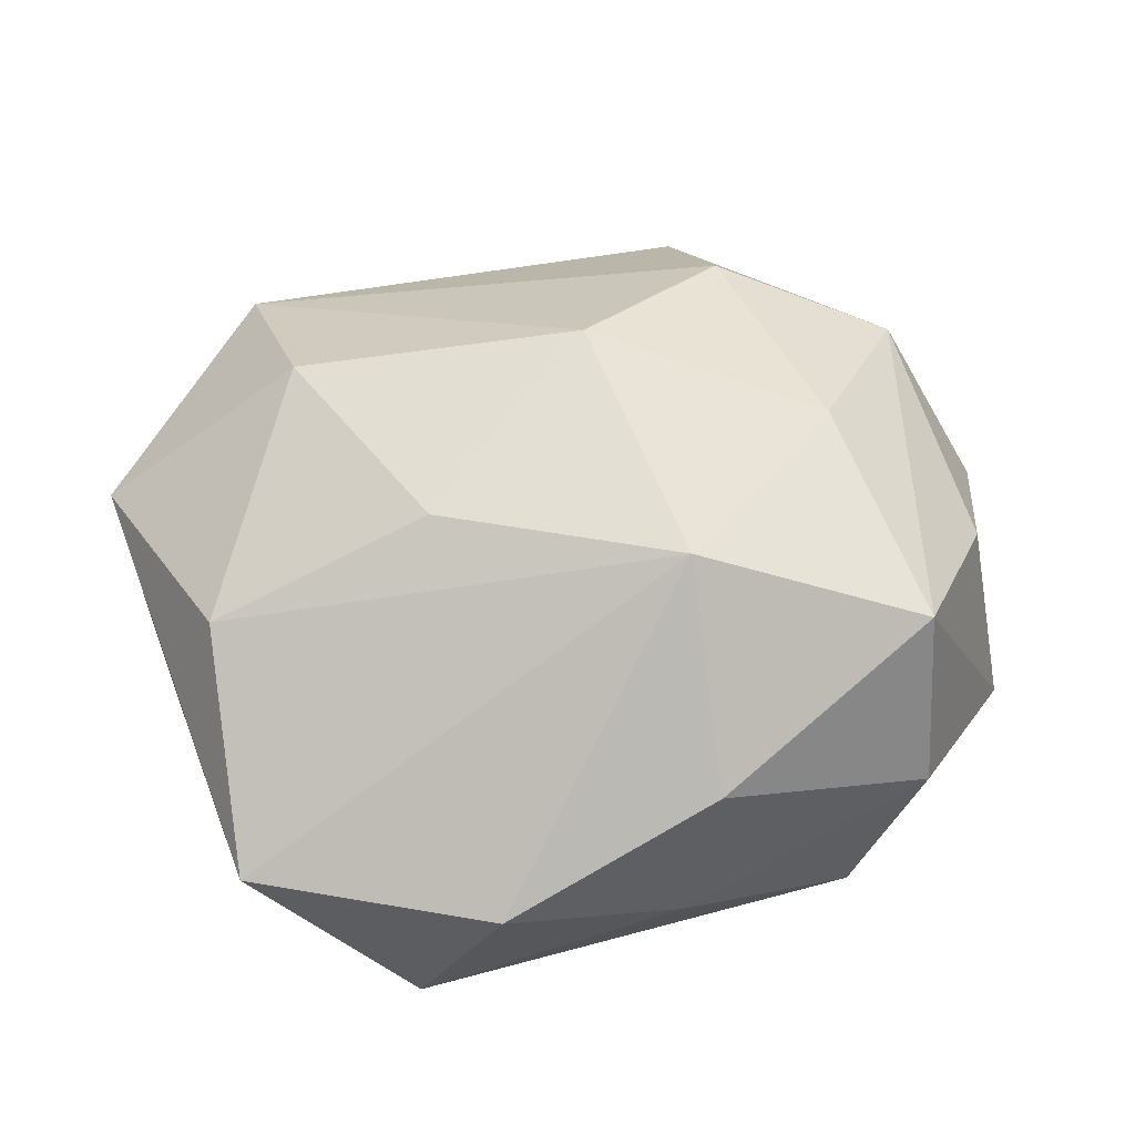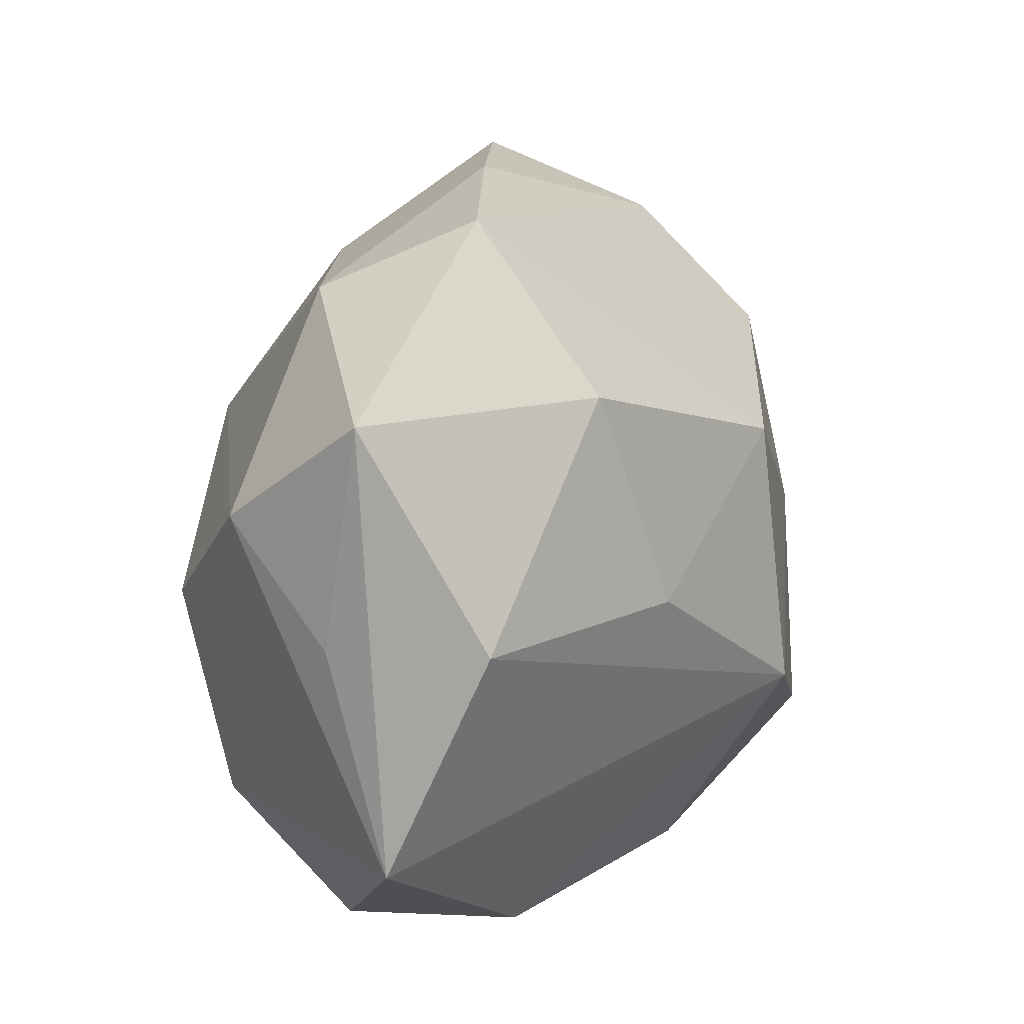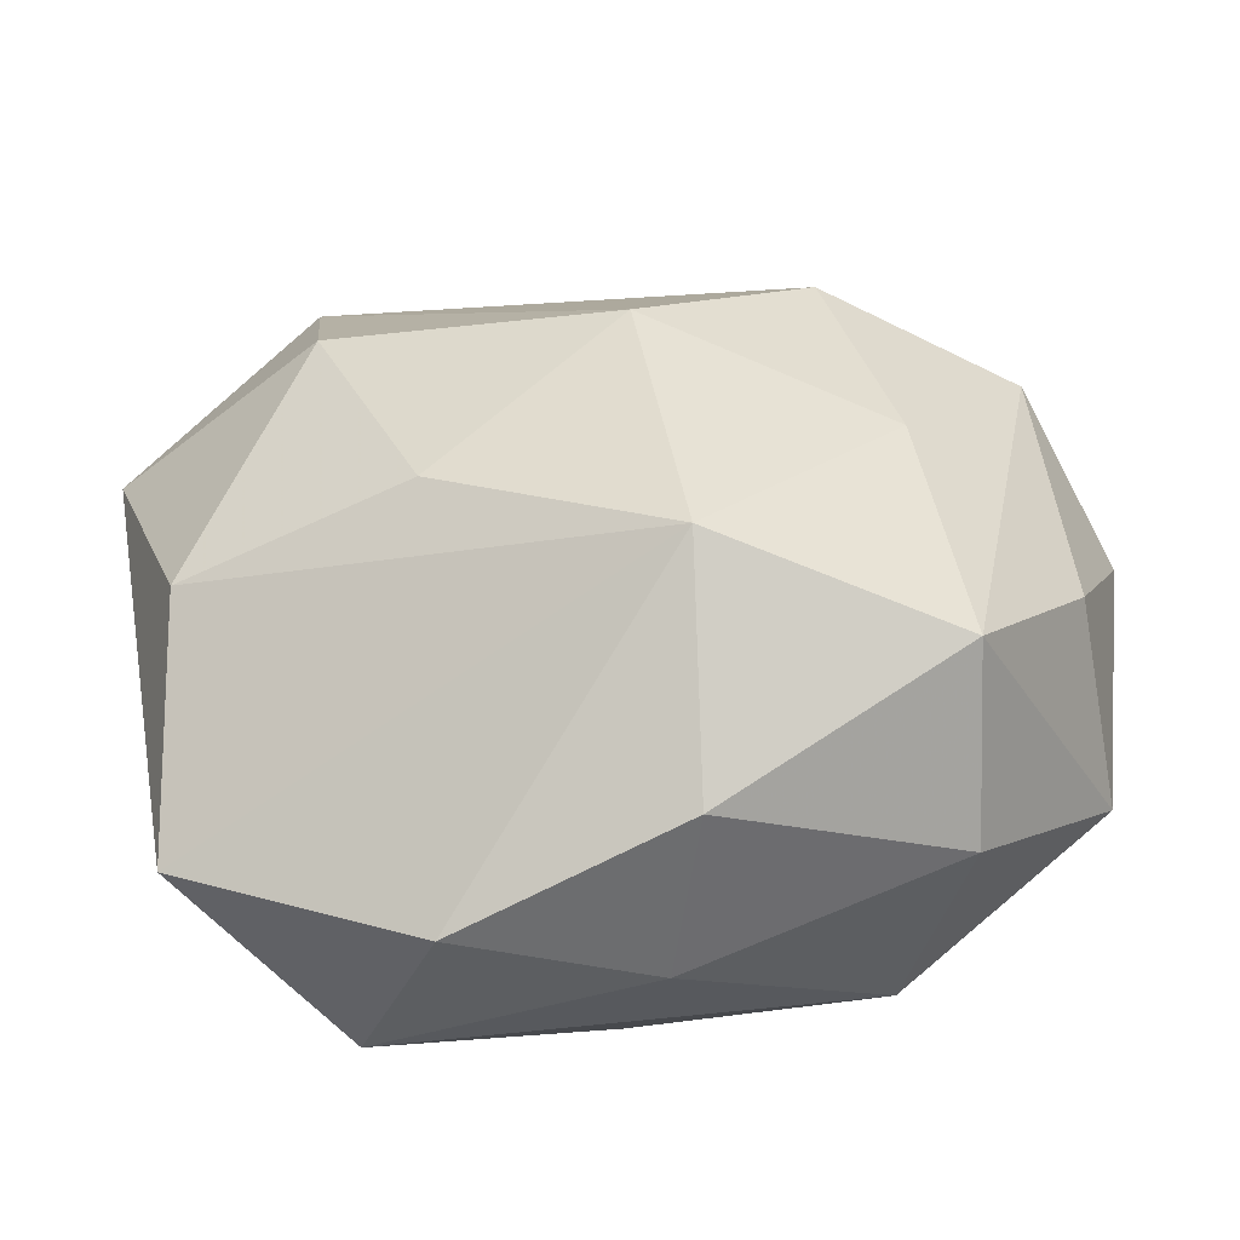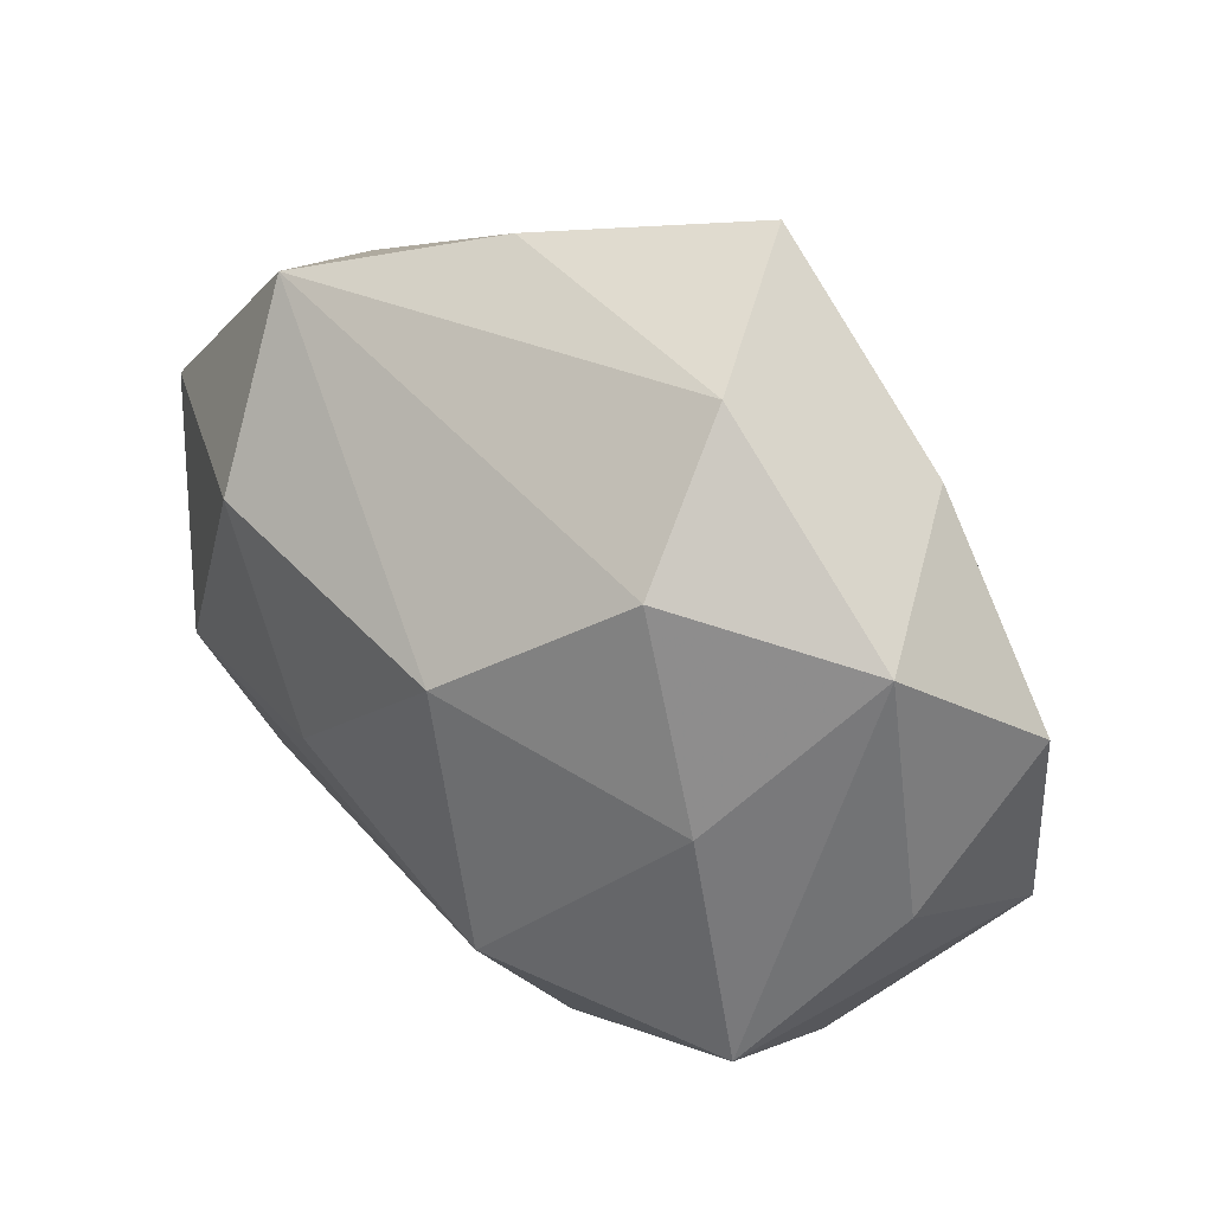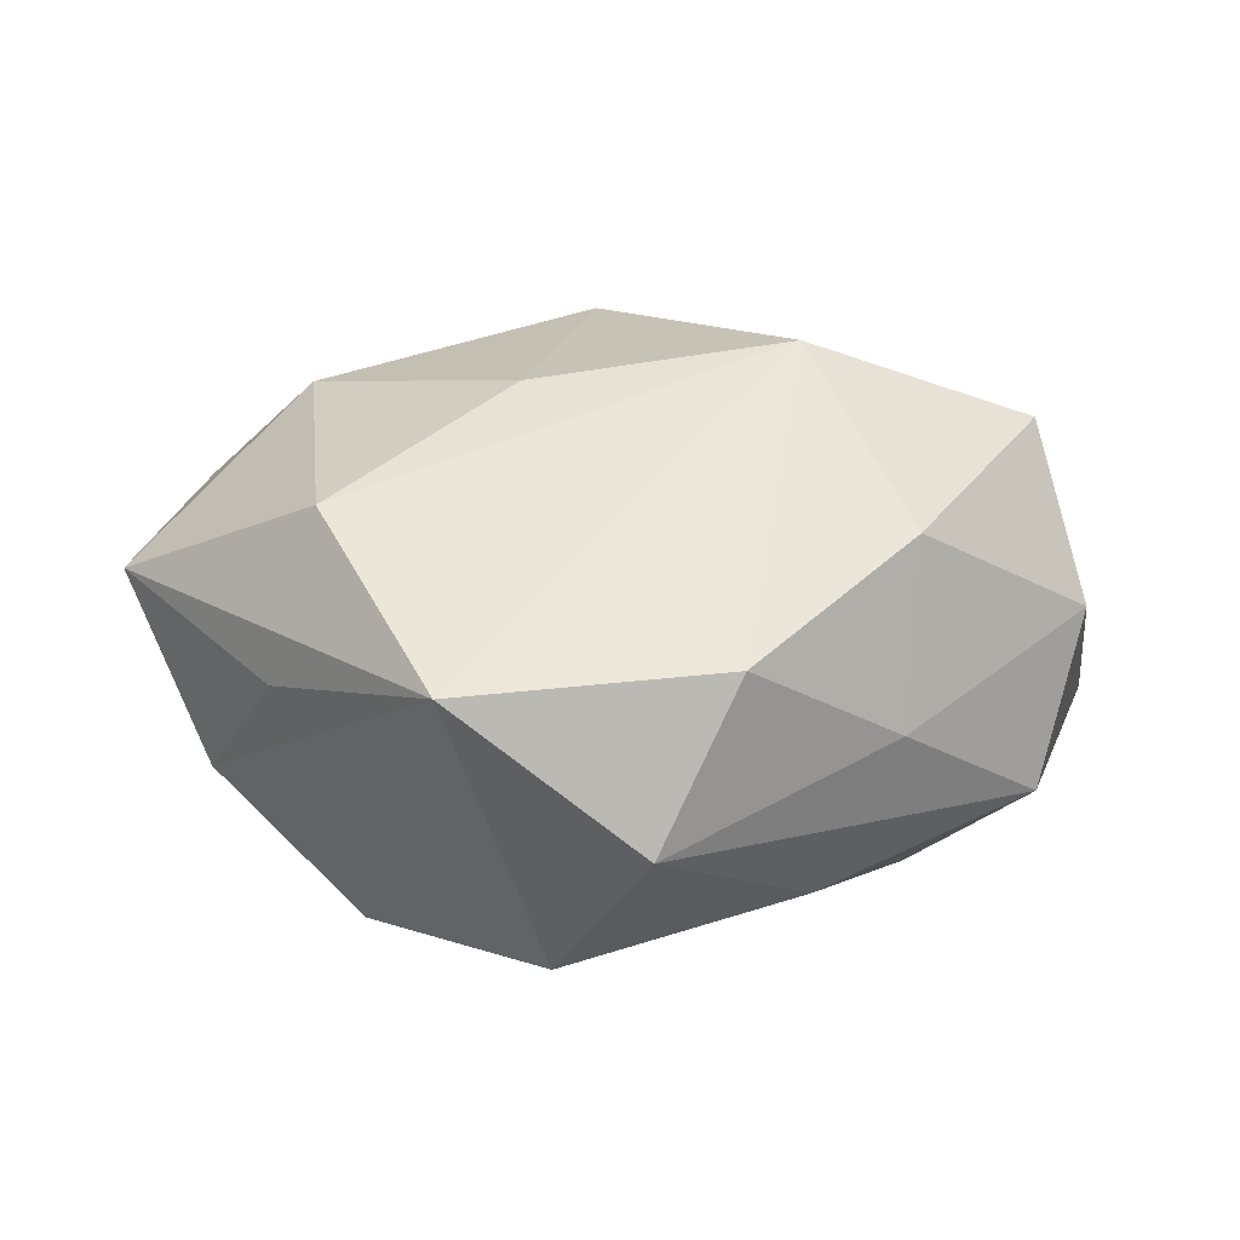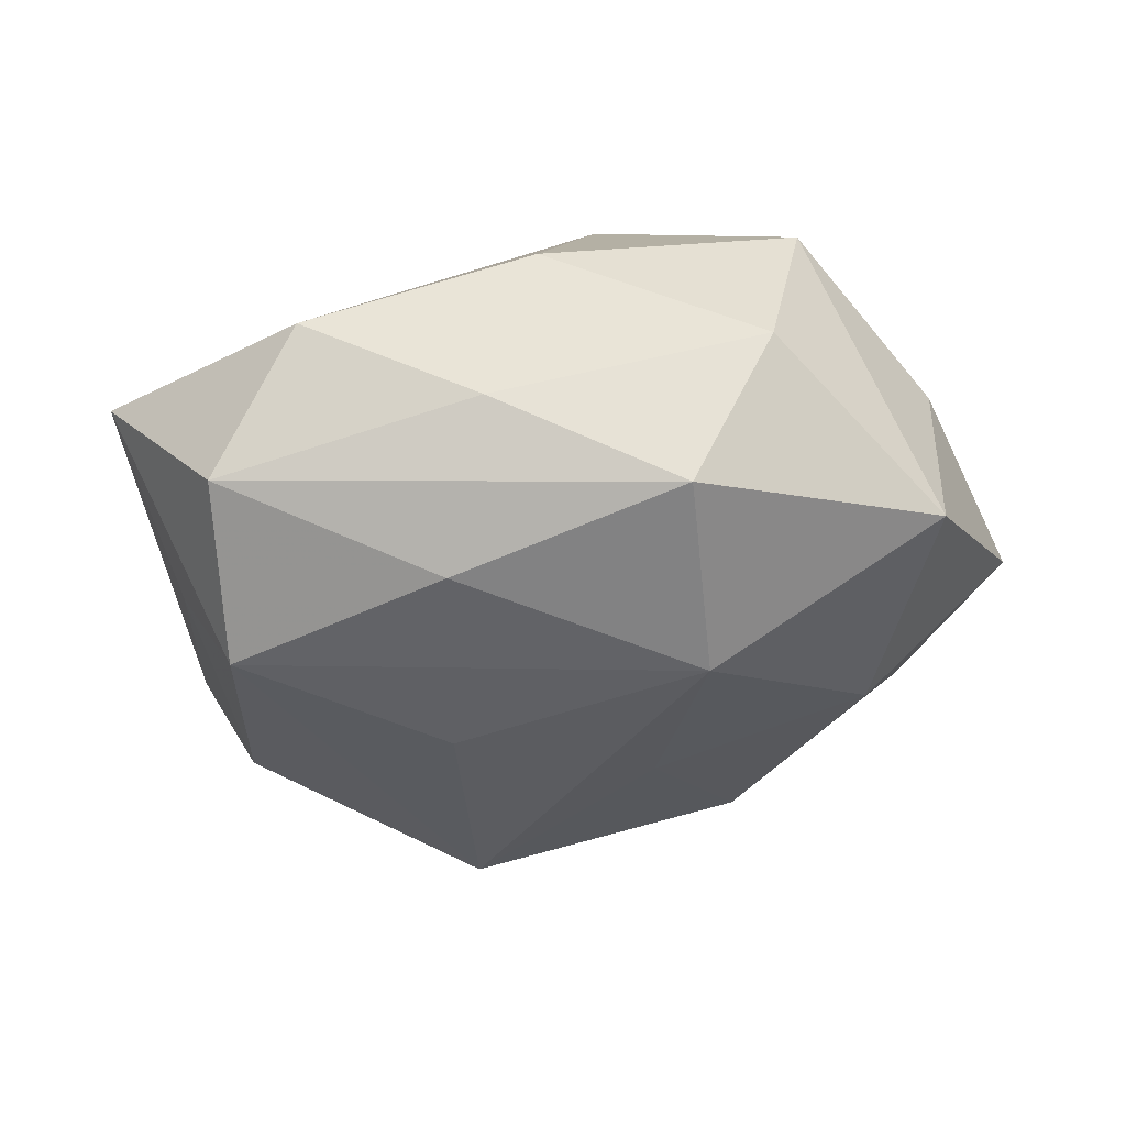
<metadata>
{"format":"obj","ext":"obj","renderer":"f3d","projection":"perspective","resolution":1024,"background":"white","views":[{"elev":60.3,"azim":-10.7,"up":"+Z"},{"elev":5.5,"azim":-60.6,"up":"+Y"},{"elev":-42.8,"azim":5.2,"up":"+Y"},{"elev":37.7,"azim":38.8,"up":"+Y"},{"elev":16.4,"azim":-32.3,"up":"+Z"},{"elev":-25.3,"azim":16.5,"up":"+Z"}]}
</metadata>
<code>
v 0.01705 0.02027 0.01604
v 0.03504 -0.005309 0.006895
v 0.02664 -0.01759 0.01694
v -0.02871 -0.01369 -0.00717
v 0.0267 0.02264 -0.00602
v 0.02584 -0.0255 0.003477
v -0.009382 0.02646 -0.01274
v 0.003485 0.01048 0.02358
v -0.01131 -0.03275 0.00642
v -0.02048 0.01416 0.01943
v 0.01034 0.03702 -0.008177
v -0.03471 0.004469 -0.007108
v -0.03046 -0.006218 0.015
v -0.01839 -0.03217 -0.006343
v -0.02596 -0.003358 -0.01873
v 0.02655 0.005462 -0.01499
v 0.03893 0.006879 -0.003421
v -0.006921 0.03374 0.0008949
v -0.02035 -0.0217 -0.01759
v 0.0196 -0.02768 -0.009781
v 0.02287 0.002821 0.01746
v -0.03461 -0.006138 0.002143
v 0.01116 0.02087 -0.01779
v 0.03668 -0.01314 -0.008179
v -0.03131 -0.02489 0.005693
v 0.01746 -0.01417 -0.01959
v -0.01019 0.01191 -0.02509
v -0.0261 0.02302 -0.003936
v 0.0325 0.01628 0.007936
v -0.03787 0.01227 0.007157
v -0.005364 -0.009679 -0.02155
v 0.007672 -0.01223 0.02407
v 0.003965 -0.03106 -0.001545
v 0.008542 0.002713 -0.02073
v 0.007285 -0.028 0.01248
v -0.0004919 -0.02606 -0.01447
v 0.0155 0.03085 0.005413
v -0.02299 0.02849 0.009444
v -0.01174 -0.003398 0.02157
f 30 25 13
f 27 19 15
f 25 30 22
f 25 19 14
f 14 20 33
f 11 27 7
f 28 7 27
f 26 19 31
f 31 27 26
f 19 27 31
f 36 19 26
f 26 20 36
f 36 14 19
f 20 14 36
f 33 20 6
f 24 20 26
f 26 16 24
f 24 16 17
f 24 6 20
f 3 6 24
f 33 6 35
f 35 6 3
f 10 30 13
f 13 25 32
f 32 35 3
f 17 16 5
f 17 5 29
f 29 5 11
f 15 19 4
f 4 19 25
f 12 27 15
f 12 28 27
f 30 28 12
f 12 22 30
f 15 4 12
f 25 22 12
f 12 4 25
f 11 7 18
f 7 28 18
f 26 27 34
f 34 16 26
f 23 27 11
f 11 5 23
f 23 5 16
f 23 34 27
f 16 34 23
f 8 10 39
f 39 32 8
f 39 10 13
f 13 32 39
f 9 32 25
f 35 32 9
f 25 14 9
f 9 14 33
f 33 35 9
f 2 29 3
f 17 29 2
f 3 24 2
f 2 24 17
f 3 29 21
f 21 32 3
f 8 32 21
f 30 10 38
f 38 28 30
f 38 18 28
f 38 10 8
f 8 21 1
f 1 21 29
f 1 38 8
f 18 38 37
f 38 1 37
f 11 18 37
f 37 29 11
f 37 1 29

</code>
